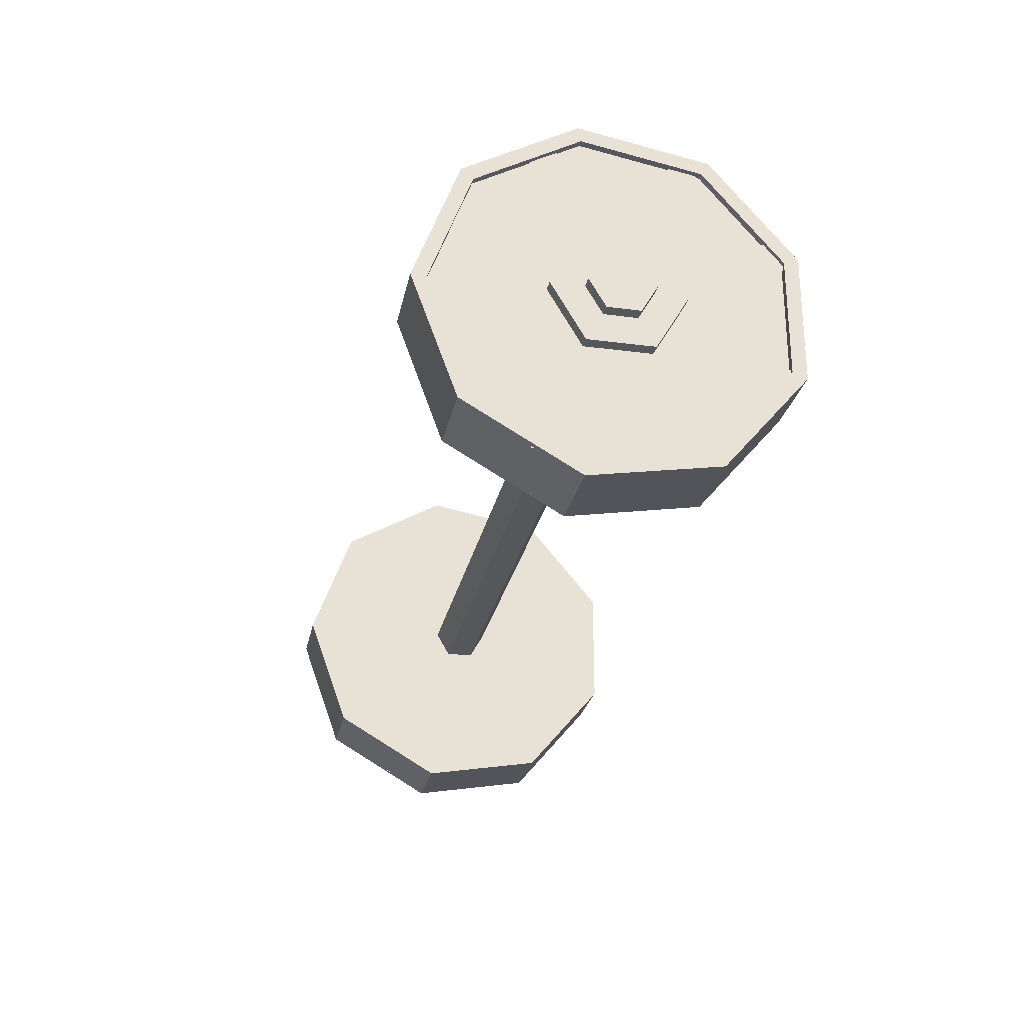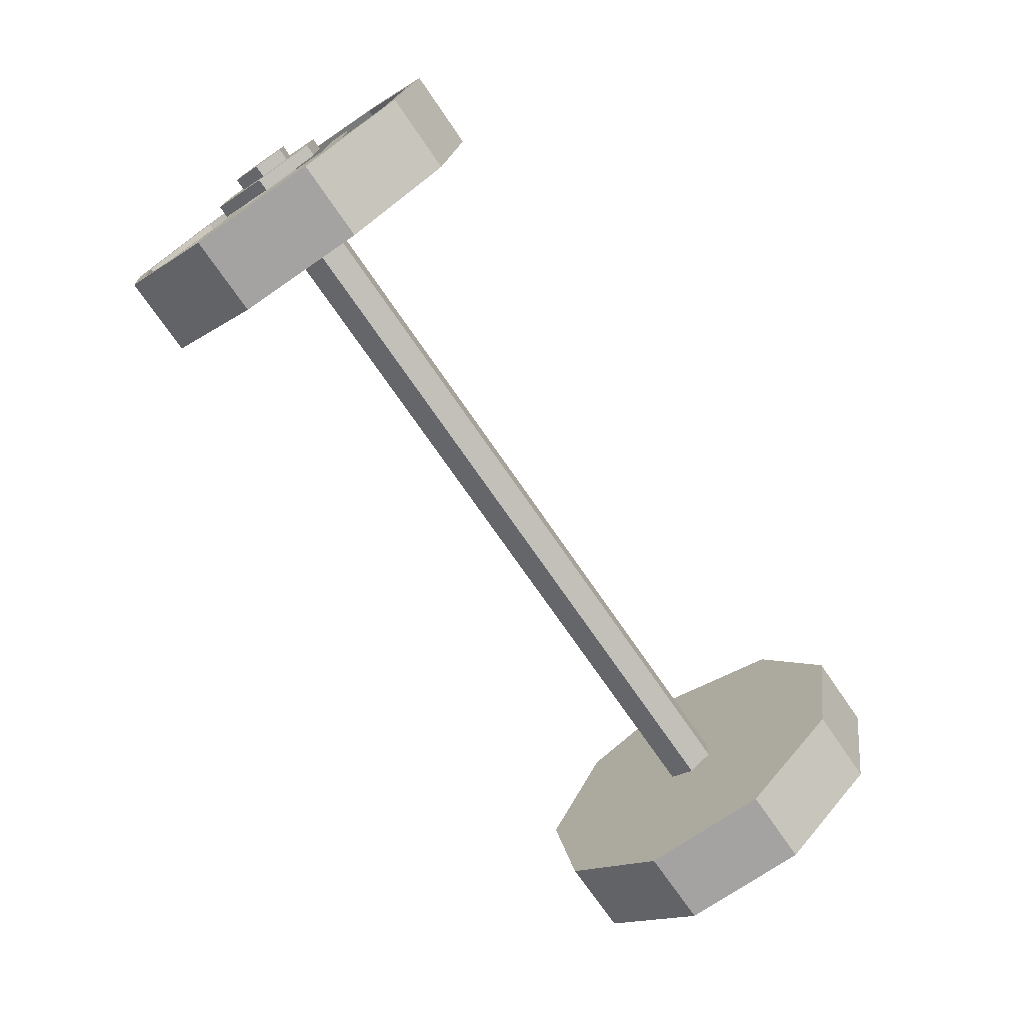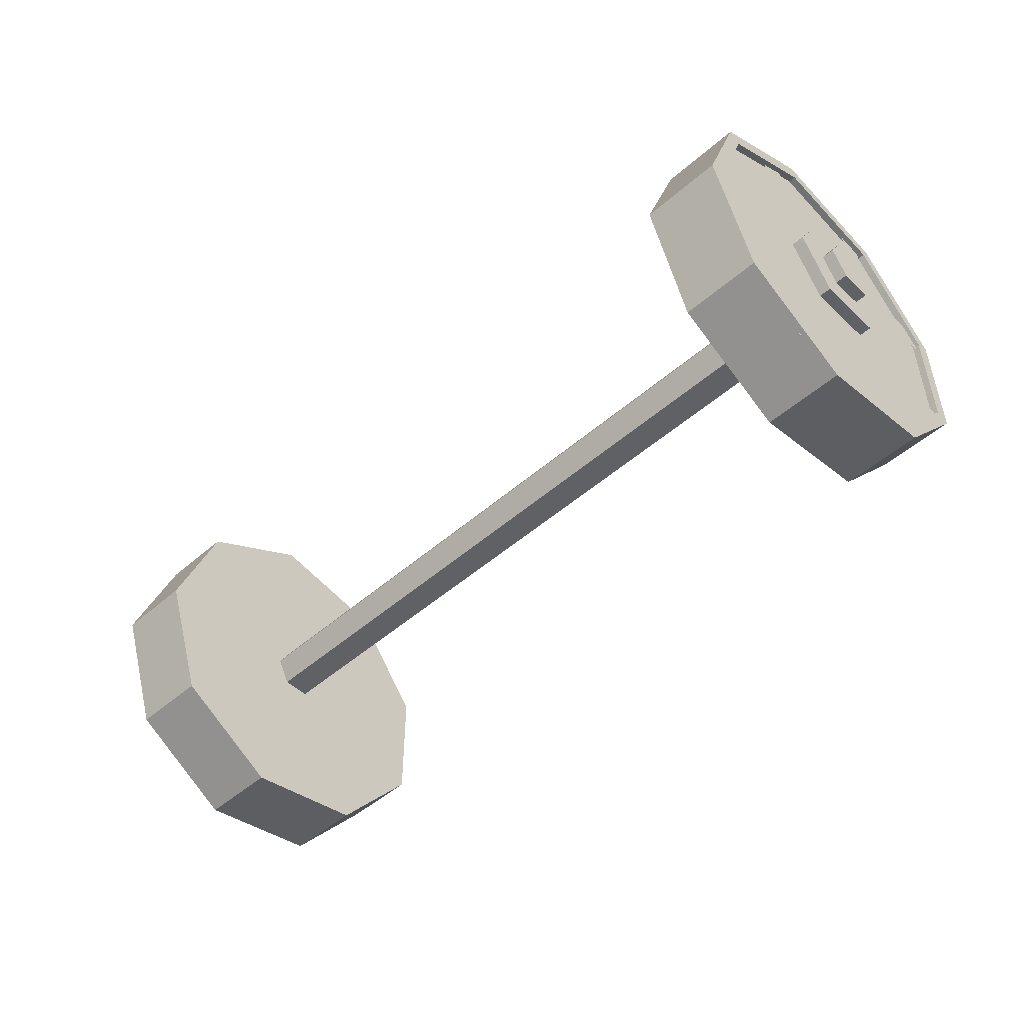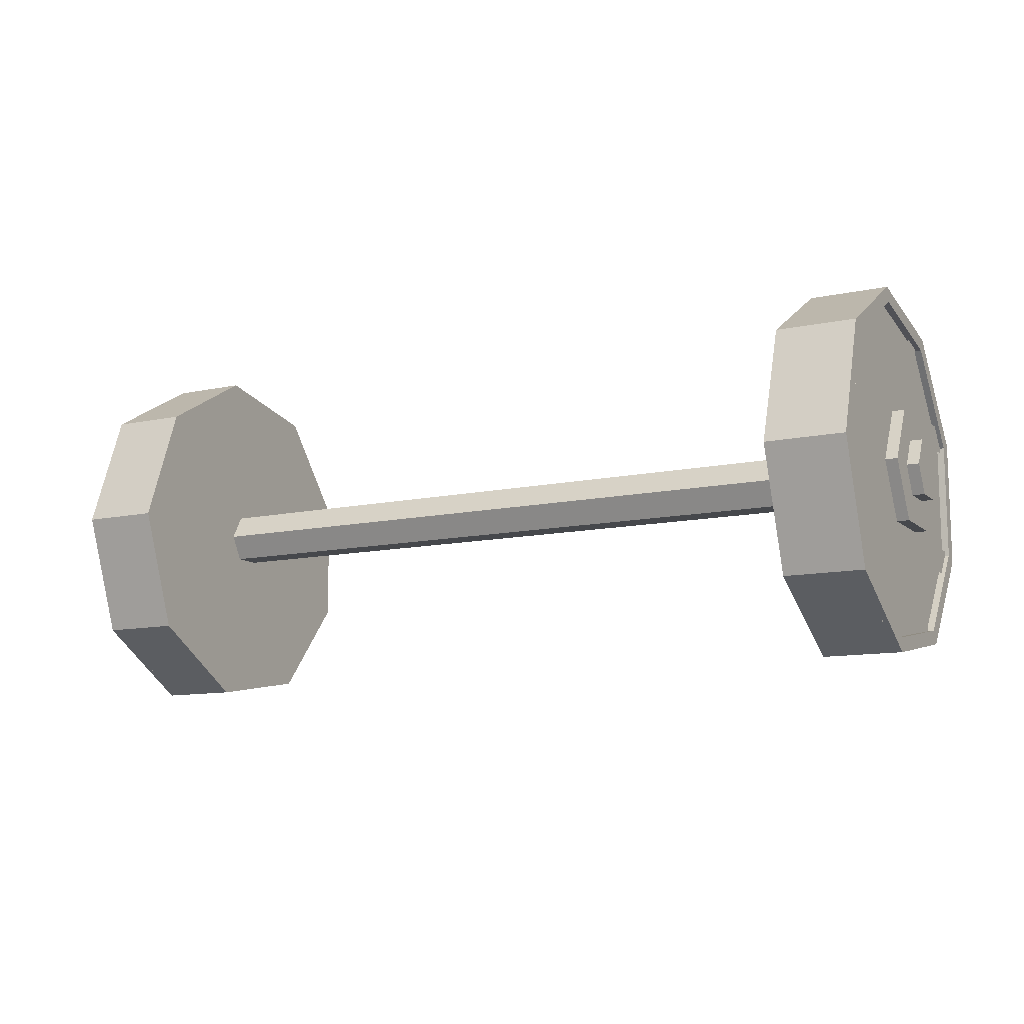
<metadata>
{"format":"obj","ext":"obj","renderer":"f3d","projection":"perspective","resolution":1024,"background":"white","views":[{"elev":-26.7,"azim":-101.6,"up":"+Z"},{"elev":-73.1,"azim":-55.5,"up":"+Y"},{"elev":-49.3,"azim":-136.1,"up":"+Z"},{"elev":-11.5,"azim":-152.3,"up":"+Z"}]}
</metadata>
<code>
g catapult-wheels_back
v -1.208 -0.4503 0.1639
v -1.208 -0.4503 -0.1639
v -1.208 -0.2396 -0.415
v -1.208 -0.2396 0.415
v -1.208 0.08321 -0.4719
v -1.208 0.08321 0.4719
v -1.208 0.3671 -0.308
v -1.208 0.3671 0.308
v -1.208 0.4792 2.334e-07
v 1.198 -0.2396 -0.415
v 1.198 -0.4503 -0.1639
v 1.198 -0.4503 0.1639
v 1.198 -0.2396 0.415
v 1.198 0.08321 -0.4719
v 1.198 0.08321 0.4719
v 1.198 0.3671 -0.308
v 1.198 0.3671 0.308
v 1.198 0.4792 -7.037e-07
v -1.007 -9.919e-08 3.921e-07
v -1.007 0.521 1.482e-07
v -1.007 0.3991 -0.3349
v -1.007 0.09047 -0.5131
v -1.007 0.3991 0.3349
v -1.007 -0.2605 -0.4512
v -1.007 0.09047 0.5131
v -1.007 -0.4896 -0.1782
v -1.007 -0.2605 0.4512
v -1.007 -0.4896 0.1782
v 0.9971 1.217e-07 -3.883e-07
v 0.9971 0.3991 -0.3349
v 0.9971 0.521 -6.322e-07
v 0.9971 0.09047 -0.5131
v 0.9971 0.3991 0.3349
v 0.9971 -0.2605 -0.4512
v 0.9971 0.09047 0.5131
v 0.9971 -0.4896 -0.1782
v 0.9971 -0.2605 0.4512
v 0.9971 -0.4896 0.1782
v -1.228 0.3991 0.3349
v -1.007 0.3991 0.3349
v -1.007 0.09047 0.5131
v -1.228 0.09047 0.5131
v -1.228 -0.4896 0.1782
v -1.007 -0.4896 0.1782
v -1.007 -0.4896 -0.1782
v -1.228 -0.4896 -0.1782
v -1.228 0.09047 -0.5131
v -1.007 0.09047 -0.5131
v -1.007 0.3991 -0.3349
v -1.228 0.3991 -0.3349
v -1.228 0.521 2.343e-07
v -1.007 0.521 1.482e-07
v -1.007 0.3991 0.3349
v -1.228 0.3991 0.3349
v -1.228 -0.2605 0.4512
v -1.007 -0.2605 0.4512
v -1.007 -0.4896 0.1782
v -1.228 -0.4896 0.1782
v -1.228 -0.2605 -0.4512
v -1.007 -0.2605 -0.4512
v -1.007 0.09047 -0.5131
v -1.228 0.09047 -0.5131
v -1.228 0.09047 0.5131
v -1.007 0.09047 0.5131
v -1.007 -0.2605 0.4512
v -1.228 -0.2605 0.4512
v -1.228 -0.4896 -0.1782
v -1.007 -0.4896 -0.1782
v -1.007 -0.2605 -0.4512
v -1.228 -0.2605 -0.4512
v -1.228 0.3991 -0.3349
v -1.007 0.3991 -0.3349
v -1.007 0.521 1.482e-07
v -1.228 0.521 2.343e-07
v -1.033 -0.03946 0.06834
v -1.033 0.03946 0.06834
v 1.024 0.03946 0.06834
v 1.024 -0.03946 0.06834
v -1.033 -0.03946 -0.06834
v -1.033 -0.07891 4.153e-07
v 1.024 -0.07891 -3.857e-07
v 1.024 -0.03946 -0.06834
v -1.033 0.03946 0.06834
v -1.033 0.07891 3.896e-07
v 1.024 0.07891 -4.114e-07
v 1.024 0.03946 0.06834
v -1.033 -0.07891 4.153e-07
v -1.033 -0.03946 0.06834
v 1.024 -0.03946 0.06834
v 1.024 -0.07891 -3.857e-07
v -1.228 -0.08933 -0.1547
v -1.228 0.08933 -0.1547
v -1.261 0.08933 -0.1547
v -1.261 -0.08933 -0.1547
v -1.228 0.08933 0.1547
v -1.228 -0.08933 0.1547
v -1.261 -0.08933 0.1547
v -1.261 0.08933 0.1547
v -1.228 -0.1787 3.482e-07
v -1.228 -0.08933 -0.1547
v -1.261 -0.08933 -0.1547
v -1.261 -0.1787 3.614e-07
v -1.228 0.08933 -0.1547
v -1.228 0.1787 2.9e-07
v -1.261 0.1787 3.031e-07
v -1.261 0.08933 -0.1547
v -1.228 0.1787 2.9e-07
v -1.228 0.08933 0.1547
v -1.261 0.08933 0.1547
v -1.261 0.1787 3.031e-07
v -1.228 -0.08933 0.1547
v -1.228 -0.1787 3.482e-07
v -1.261 -0.1787 3.614e-07
v -1.261 -0.08933 0.1547
v -1.261 0.08885 4.768e-07
v -1.261 0.04443 0.07695
v -1.295 0.04443 0.07695
v -1.295 0.08885 4.899e-07
v -1.261 -0.04443 0.07695
v -1.261 -0.08886 5.057e-07
v -1.295 -0.08886 5.188e-07
v -1.295 -0.04443 0.07695
v -1.261 -0.04443 -0.07695
v -1.261 0.04443 -0.07695
v -1.295 0.04443 -0.07695
v -1.295 -0.04443 -0.07695
v -1.261 0.04443 0.07695
v -1.261 -0.04443 0.07695
v -1.295 -0.04443 0.07695
v -1.295 0.04443 0.07695
v -1.261 -0.08886 5.057e-07
v -1.261 -0.04443 -0.07695
v -1.295 -0.04443 -0.07695
v -1.295 -0.08886 5.188e-07
v -1.261 0.04443 -0.07695
v -1.261 0.08885 4.768e-07
v -1.295 0.08885 4.899e-07
v -1.295 0.04443 -0.07695
v -1.295 -0.04443 0.07695
v -1.295 -0.08886 5.188e-07
v -1.295 -0.04443 -0.07695
v -1.295 0.04443 -0.07695
v -1.295 0.04443 0.07695
v -1.295 0.08885 4.899e-07
v -1.216 -0.4504 0.1484
v -1.216 0.4391 0.1484
v -1.216 0.4391 0.2219
v -1.216 -0.4504 0.2219
v -1.216 -0.4504 -0.2239
v -1.216 0.4391 -0.2239
v -1.216 0.4391 -0.1504
v -1.216 -0.4504 -0.1504
v -1.214 0.1437 0.4437
v -1.214 0.1437 -0.4457
v -1.214 0.2172 -0.4457
v -1.214 0.2172 0.4437
v -1.214 -0.2286 0.4437
v -1.214 -0.2286 -0.4457
v -1.214 -0.1551 -0.4457
v -1.214 -0.1551 0.4437
v -1.208 0.3671 0.308
v -1.208 0.4792 2.334e-07
v -1.228 0.4792 2.411e-07
v -1.228 0.3671 0.308
v -1.208 0.08321 0.4719
v -1.208 0.3671 0.308
v -1.228 0.3671 0.308
v -1.228 0.08321 0.4719
v -1.208 -0.2396 0.415
v -1.208 0.08321 0.4719
v -1.228 0.08321 0.4719
v -1.228 -0.2396 0.415
v -1.208 -0.4503 0.1639
v -1.208 -0.2396 0.415
v -1.228 -0.2396 0.415
v -1.228 -0.4503 0.1639
v -1.208 -0.4503 -0.1639
v -1.208 -0.4503 0.1639
v -1.228 -0.4503 0.1639
v -1.228 -0.4503 -0.1639
v -1.208 -0.2396 -0.415
v -1.208 -0.4503 -0.1639
v -1.228 -0.4503 -0.1639
v -1.228 -0.2396 -0.415
v -1.208 0.08321 -0.4719
v -1.208 -0.2396 -0.415
v -1.228 -0.2396 -0.415
v -1.228 0.08321 -0.4719
v -1.208 0.3671 -0.308
v -1.208 0.08321 -0.4719
v -1.228 0.08321 -0.4719
v -1.228 0.3671 -0.308
v -1.208 0.4792 2.334e-07
v -1.208 0.3671 -0.308
v -1.228 0.3671 -0.308
v -1.228 0.4792 2.411e-07
v 1.218 0.3991 0.3349
v 1.218 0.09047 0.5131
v 0.9971 0.09047 0.5131
v 0.9971 0.3991 0.3349
v 1.218 -0.4896 0.1782
v 1.218 -0.4896 -0.1782
v 0.9971 -0.4896 -0.1782
v 0.9971 -0.4896 0.1782
v 1.218 0.09047 -0.5131
v 1.218 0.3991 -0.3349
v 0.9971 0.3991 -0.3349
v 0.9971 0.09047 -0.5131
v 1.218 0.521 -7.182e-07
v 1.218 0.3991 0.3349
v 0.9971 0.3991 0.3349
v 0.9971 0.521 -6.322e-07
v 1.218 -0.2605 0.4512
v 1.218 -0.4896 0.1782
v 0.9971 -0.4896 0.1782
v 0.9971 -0.2605 0.4512
v 1.218 -0.2605 -0.4512
v 1.218 0.09047 -0.5131
v 0.9971 0.09047 -0.5131
v 0.9971 -0.2605 -0.4512
v 1.218 0.09047 0.5131
v 1.218 -0.2605 0.4512
v 0.9971 -0.2605 0.4512
v 0.9971 0.09047 0.5131
v 1.218 -0.4896 -0.1782
v 1.218 -0.2605 -0.4512
v 0.9971 -0.2605 -0.4512
v 0.9971 -0.4896 -0.1782
v 1.218 0.3991 -0.3349
v 1.218 0.521 -7.182e-07
v 0.9971 0.521 -6.322e-07
v 0.9971 0.3991 -0.3349
v 1.218 -0.08933 -0.1547
v 1.252 -0.08933 -0.1547
v 1.252 0.08933 -0.1547
v 1.218 0.08933 -0.1547
v 1.218 0.08933 0.1547
v 1.252 0.08933 0.1547
v 1.252 -0.08933 0.1547
v 1.218 -0.08933 0.1547
v 1.218 -0.1787 -6.042e-07
v 1.252 -0.1787 -6.173e-07
v 1.252 -0.08933 -0.1547
v 1.218 -0.08933 -0.1547
v 1.218 0.08933 -0.1547
v 1.252 0.08933 -0.1547
v 1.252 0.1787 -6.755e-07
v 1.218 0.1787 -6.624e-07
v 1.218 0.1787 -6.624e-07
v 1.252 0.1787 -6.755e-07
v 1.252 0.08933 0.1547
v 1.218 0.08933 0.1547
v 1.218 -0.08933 0.1547
v 1.252 -0.08933 0.1547
v 1.252 -0.1787 -6.173e-07
v 1.218 -0.1787 -6.042e-07
v 1.252 0.08886 -5.019e-07
v 1.285 0.08886 -5.15e-07
v 1.285 0.04443 0.07695
v 1.252 0.04443 0.07695
v 1.252 -0.04443 0.07695
v 1.285 -0.04443 0.07695
v 1.285 -0.08885 -4.86e-07
v 1.252 -0.08885 -4.729e-07
v 1.252 -0.04443 -0.07695
v 1.285 -0.04443 -0.07695
v 1.285 0.04443 -0.07695
v 1.252 0.04443 -0.07695
v 1.252 0.04443 0.07695
v 1.285 0.04443 0.07695
v 1.285 -0.04443 0.07695
v 1.252 -0.04443 0.07695
v 1.252 -0.08885 -4.729e-07
v 1.285 -0.08885 -4.86e-07
v 1.285 -0.04443 -0.07695
v 1.252 -0.04443 -0.07695
v 1.252 0.04443 -0.07695
v 1.285 0.04443 -0.07695
v 1.285 0.08886 -5.15e-07
v 1.252 0.08886 -5.019e-07
v 1.285 -0.04443 -0.07695
v 1.285 -0.08885 -4.86e-07
v 1.285 -0.04443 0.07695
v 1.285 0.04443 -0.07695
v 1.285 0.04443 0.07695
v 1.285 0.08886 -5.15e-07
v 1.206 -0.4504 0.1484
v 1.206 -0.4504 0.2219
v 1.206 0.4391 0.2219
v 1.206 0.4391 0.1484
v 1.206 -0.4504 -0.2239
v 1.206 -0.4504 -0.1504
v 1.206 0.4391 -0.1504
v 1.206 0.4391 -0.2239
v 1.204 0.1437 0.4437
v 1.204 0.2172 0.4437
v 1.204 0.2172 -0.4457
v 1.204 0.1437 -0.4457
v 1.204 -0.2286 0.4437
v 1.204 -0.1551 0.4437
v 1.204 -0.1551 -0.4457
v 1.204 -0.2286 -0.4457
v 1.198 0.3671 0.308
v 1.218 0.3671 0.308
v 1.218 0.4792 -7.114e-07
v 1.198 0.4792 -7.037e-07
v 1.198 0.08321 0.4719
v 1.218 0.08321 0.4719
v 1.218 0.3671 0.308
v 1.198 0.3671 0.308
v 1.198 -0.2396 0.415
v 1.218 -0.2396 0.415
v 1.218 0.08321 0.4719
v 1.198 0.08321 0.4719
v 1.198 -0.4503 0.1639
v 1.218 -0.4503 0.1639
v 1.218 -0.2396 0.415
v 1.198 -0.2396 0.415
v 1.198 -0.4503 -0.1639
v 1.218 -0.4503 -0.1639
v 1.218 -0.4503 0.1639
v 1.198 -0.4503 0.1639
v 1.198 -0.2396 -0.415
v 1.218 -0.2396 -0.415
v 1.218 -0.4503 -0.1639
v 1.198 -0.4503 -0.1639
v 1.198 0.08321 -0.4719
v 1.218 0.08321 -0.4719
v 1.218 -0.2396 -0.415
v 1.198 -0.2396 -0.415
v 1.198 0.3671 -0.308
v 1.218 0.3671 -0.308
v 1.218 0.08321 -0.4719
v 1.198 0.08321 -0.4719
v 1.198 0.4792 -7.037e-07
v 1.218 0.4792 -7.114e-07
v 1.218 0.3671 -0.308
v 1.198 0.3671 -0.308
v -1.033 0.03946 -0.06834
v -1.033 -0.03946 -0.06834
v 1.024 -0.03946 -0.06834
v 1.024 0.03946 -0.06834
v -1.033 0.07891 3.896e-07
v -1.033 0.03946 -0.06834
v 1.024 0.03946 -0.06834
v 1.024 0.07891 -4.114e-07
v -1.261 0.08933 -0.1547
v -1.261 0.1787 3.031e-07
v -1.261 0.08885 4.768e-07
v -1.261 0.04443 -0.07695
v -1.261 0.04443 0.07695
v -1.261 -0.08933 -0.1547
v -1.261 0.08933 0.1547
v -1.261 -0.04443 -0.07695
v -1.261 -0.04443 0.07695
v -1.261 -0.1787 3.614e-07
v -1.261 -0.08933 0.1547
v -1.261 -0.08886 5.057e-07
v -1.228 0.4792 2.411e-07
v -1.228 0.3671 -0.308
v -1.228 0.3991 -0.3349
v -1.228 0.521 2.343e-07
v -1.228 0.09047 -0.5131
v -1.228 0.3671 0.308
v -1.228 0.08321 -0.4719
v -1.228 0.3991 0.3349
v -1.228 -0.2605 -0.4512
v -1.228 0.08321 0.4719
v -1.228 -0.2396 -0.415
v -1.228 0.09047 0.5131
v -1.228 -0.4896 -0.1782
v -1.228 -0.2396 0.415
v -1.228 -0.4503 -0.1639
v -1.228 -0.2605 0.4512
v -1.228 -0.4896 0.1782
v -1.228 -0.4503 0.1639
v 1.252 0.08933 -0.1547
v 1.252 0.04443 -0.07695
v 1.252 0.08886 -5.019e-07
v 1.252 0.1787 -6.755e-07
v 1.252 -0.08933 -0.1547
v 1.252 0.04443 0.07695
v 1.252 -0.04443 -0.07695
v 1.252 0.08933 0.1547
v 1.252 -0.1787 -6.173e-07
v 1.252 -0.04443 0.07695
v 1.252 -0.08885 -4.729e-07
v 1.252 -0.08933 0.1547
v 1.218 0.4792 -7.114e-07
v 1.218 0.521 -7.182e-07
v 1.218 0.3991 -0.3349
v 1.218 0.3671 -0.308
v 1.218 0.3671 0.308
v 1.218 0.09047 -0.5131
v 1.218 0.3991 0.3349
v 1.218 0.08321 -0.4719
v 1.218 0.08321 0.4719
v 1.218 -0.2605 -0.4512
v 1.218 0.09047 0.5131
v 1.218 -0.2396 -0.415
v 1.218 -0.2396 0.415
v 1.218 -0.4896 -0.1782
v 1.218 -0.2605 0.4512
v 1.218 -0.4503 -0.1639
v 1.218 -0.4503 0.1639
v 1.218 -0.4896 0.1782
g catapult-wheels_back_0
f 3 2 1
f 1 4 3
f 4 5 3
f 4 6 5
f 6 7 5
f 6 8 7
f 8 9 7
f 12 11 10
f 10 13 12
f 10 14 13
f 14 15 13
f 14 16 15
f 16 17 15
f 16 18 17
f 21 20 19
f 22 21 19
f 20 23 19
f 24 22 19
f 23 25 19
f 26 24 19
f 25 27 19
f 28 26 19
f 27 28 19
f 31 30 29
f 30 32 29
f 33 31 29
f 32 34 29
f 35 33 29
f 34 36 29
f 37 35 29
f 36 38 29
f 38 37 29
g catapult-wheels_back_1
f 41 40 39
f 42 41 39
f 45 44 43
f 46 45 43
f 49 48 47
f 50 49 47
f 53 52 51
f 54 53 51
f 57 56 55
f 58 57 55
f 61 60 59
f 62 61 59
f 65 64 63
f 66 65 63
f 69 68 67
f 70 69 67
f 73 72 71
f 74 73 71
f 77 76 75
f 78 77 75
f 81 80 79
f 82 81 79
f 85 84 83
f 86 85 83
f 89 88 87
f 90 89 87
f 93 92 91
f 94 93 91
f 97 96 95
f 98 97 95
f 101 100 99
f 102 101 99
f 105 104 103
f 106 105 103
f 109 108 107
f 110 109 107
f 113 112 111
f 114 113 111
f 117 116 115
f 118 117 115
f 121 120 119
f 122 121 119
f 125 124 123
f 126 125 123
f 129 128 127
f 130 129 127
f 133 132 131
f 134 133 131
f 137 136 135
f 138 137 135
f 141 140 139
f 139 142 141
f 139 143 142
f 143 144 142
f 147 146 145
f 148 147 145
f 151 150 149
f 152 151 149
f 155 154 153
f 156 155 153
f 159 158 157
f 160 159 157
f 163 162 161
f 164 163 161
f 167 166 165
f 168 167 165
f 171 170 169
f 172 171 169
f 175 174 173
f 176 175 173
f 179 178 177
f 180 179 177
f 183 182 181
f 184 183 181
f 187 186 185
f 188 187 185
f 191 190 189
f 192 191 189
f 195 194 193
f 196 195 193
f 199 198 197
f 200 199 197
f 203 202 201
f 204 203 201
f 207 206 205
f 208 207 205
f 211 210 209
f 212 211 209
f 215 214 213
f 216 215 213
f 219 218 217
f 220 219 217
f 223 222 221
f 224 223 221
f 227 226 225
f 228 227 225
f 231 230 229
f 232 231 229
f 235 234 233
f 236 235 233
f 239 238 237
f 240 239 237
f 243 242 241
f 244 243 241
f 247 246 245
f 248 247 245
f 251 250 249
f 252 251 249
f 255 254 253
f 256 255 253
f 259 258 257
f 260 259 257
f 263 262 261
f 264 263 261
f 267 266 265
f 268 267 265
f 271 270 269
f 272 271 269
f 275 274 273
f 276 275 273
f 279 278 277
f 280 279 277
f 283 282 281
f 281 284 283
f 284 285 283
f 284 286 285
f 289 288 287
f 290 289 287
f 293 292 291
f 294 293 291
f 297 296 295
f 298 297 295
f 301 300 299
f 302 301 299
f 305 304 303
f 306 305 303
f 309 308 307
f 310 309 307
f 313 312 311
f 314 313 311
f 317 316 315
f 318 317 315
f 321 320 319
f 322 321 319
f 325 324 323
f 326 325 323
f 329 328 327
f 330 329 327
f 333 332 331
f 334 333 331
f 337 336 335
f 338 337 335
f 341 340 339
f 342 341 339
f 345 344 343
f 346 345 343
f 349 348 347
f 350 349 347
f 349 351 348
f 350 347 352
f 351 353 348
f 354 350 352
f 351 355 353
f 354 352 356
f 355 357 353
f 358 354 356
f 358 356 357
f 355 358 357
f 361 360 359
f 362 361 359
f 361 363 360
f 362 359 364
f 363 365 360
f 366 362 364
f 363 367 365
f 366 364 368
f 367 369 365
f 370 366 368
f 367 371 369
f 370 368 372
f 371 373 369
f 374 370 372
f 371 375 373
f 374 372 376
f 375 376 373
f 375 374 376
f 379 378 377
f 380 379 377
f 377 378 381
f 382 379 380
f 378 383 381
f 384 382 380
f 381 383 385
f 386 382 384
f 383 387 385
f 388 386 384
f 385 387 388
f 387 386 388
f 391 390 389
f 392 391 389
f 389 390 393
f 394 391 392
f 390 395 393
f 396 394 392
f 393 395 397
f 398 394 396
f 395 399 397
f 400 398 396
f 397 399 401
f 402 398 400
f 399 403 401
f 404 402 400
f 401 403 405
f 406 402 404
f 405 406 404
f 403 406 405

</code>
